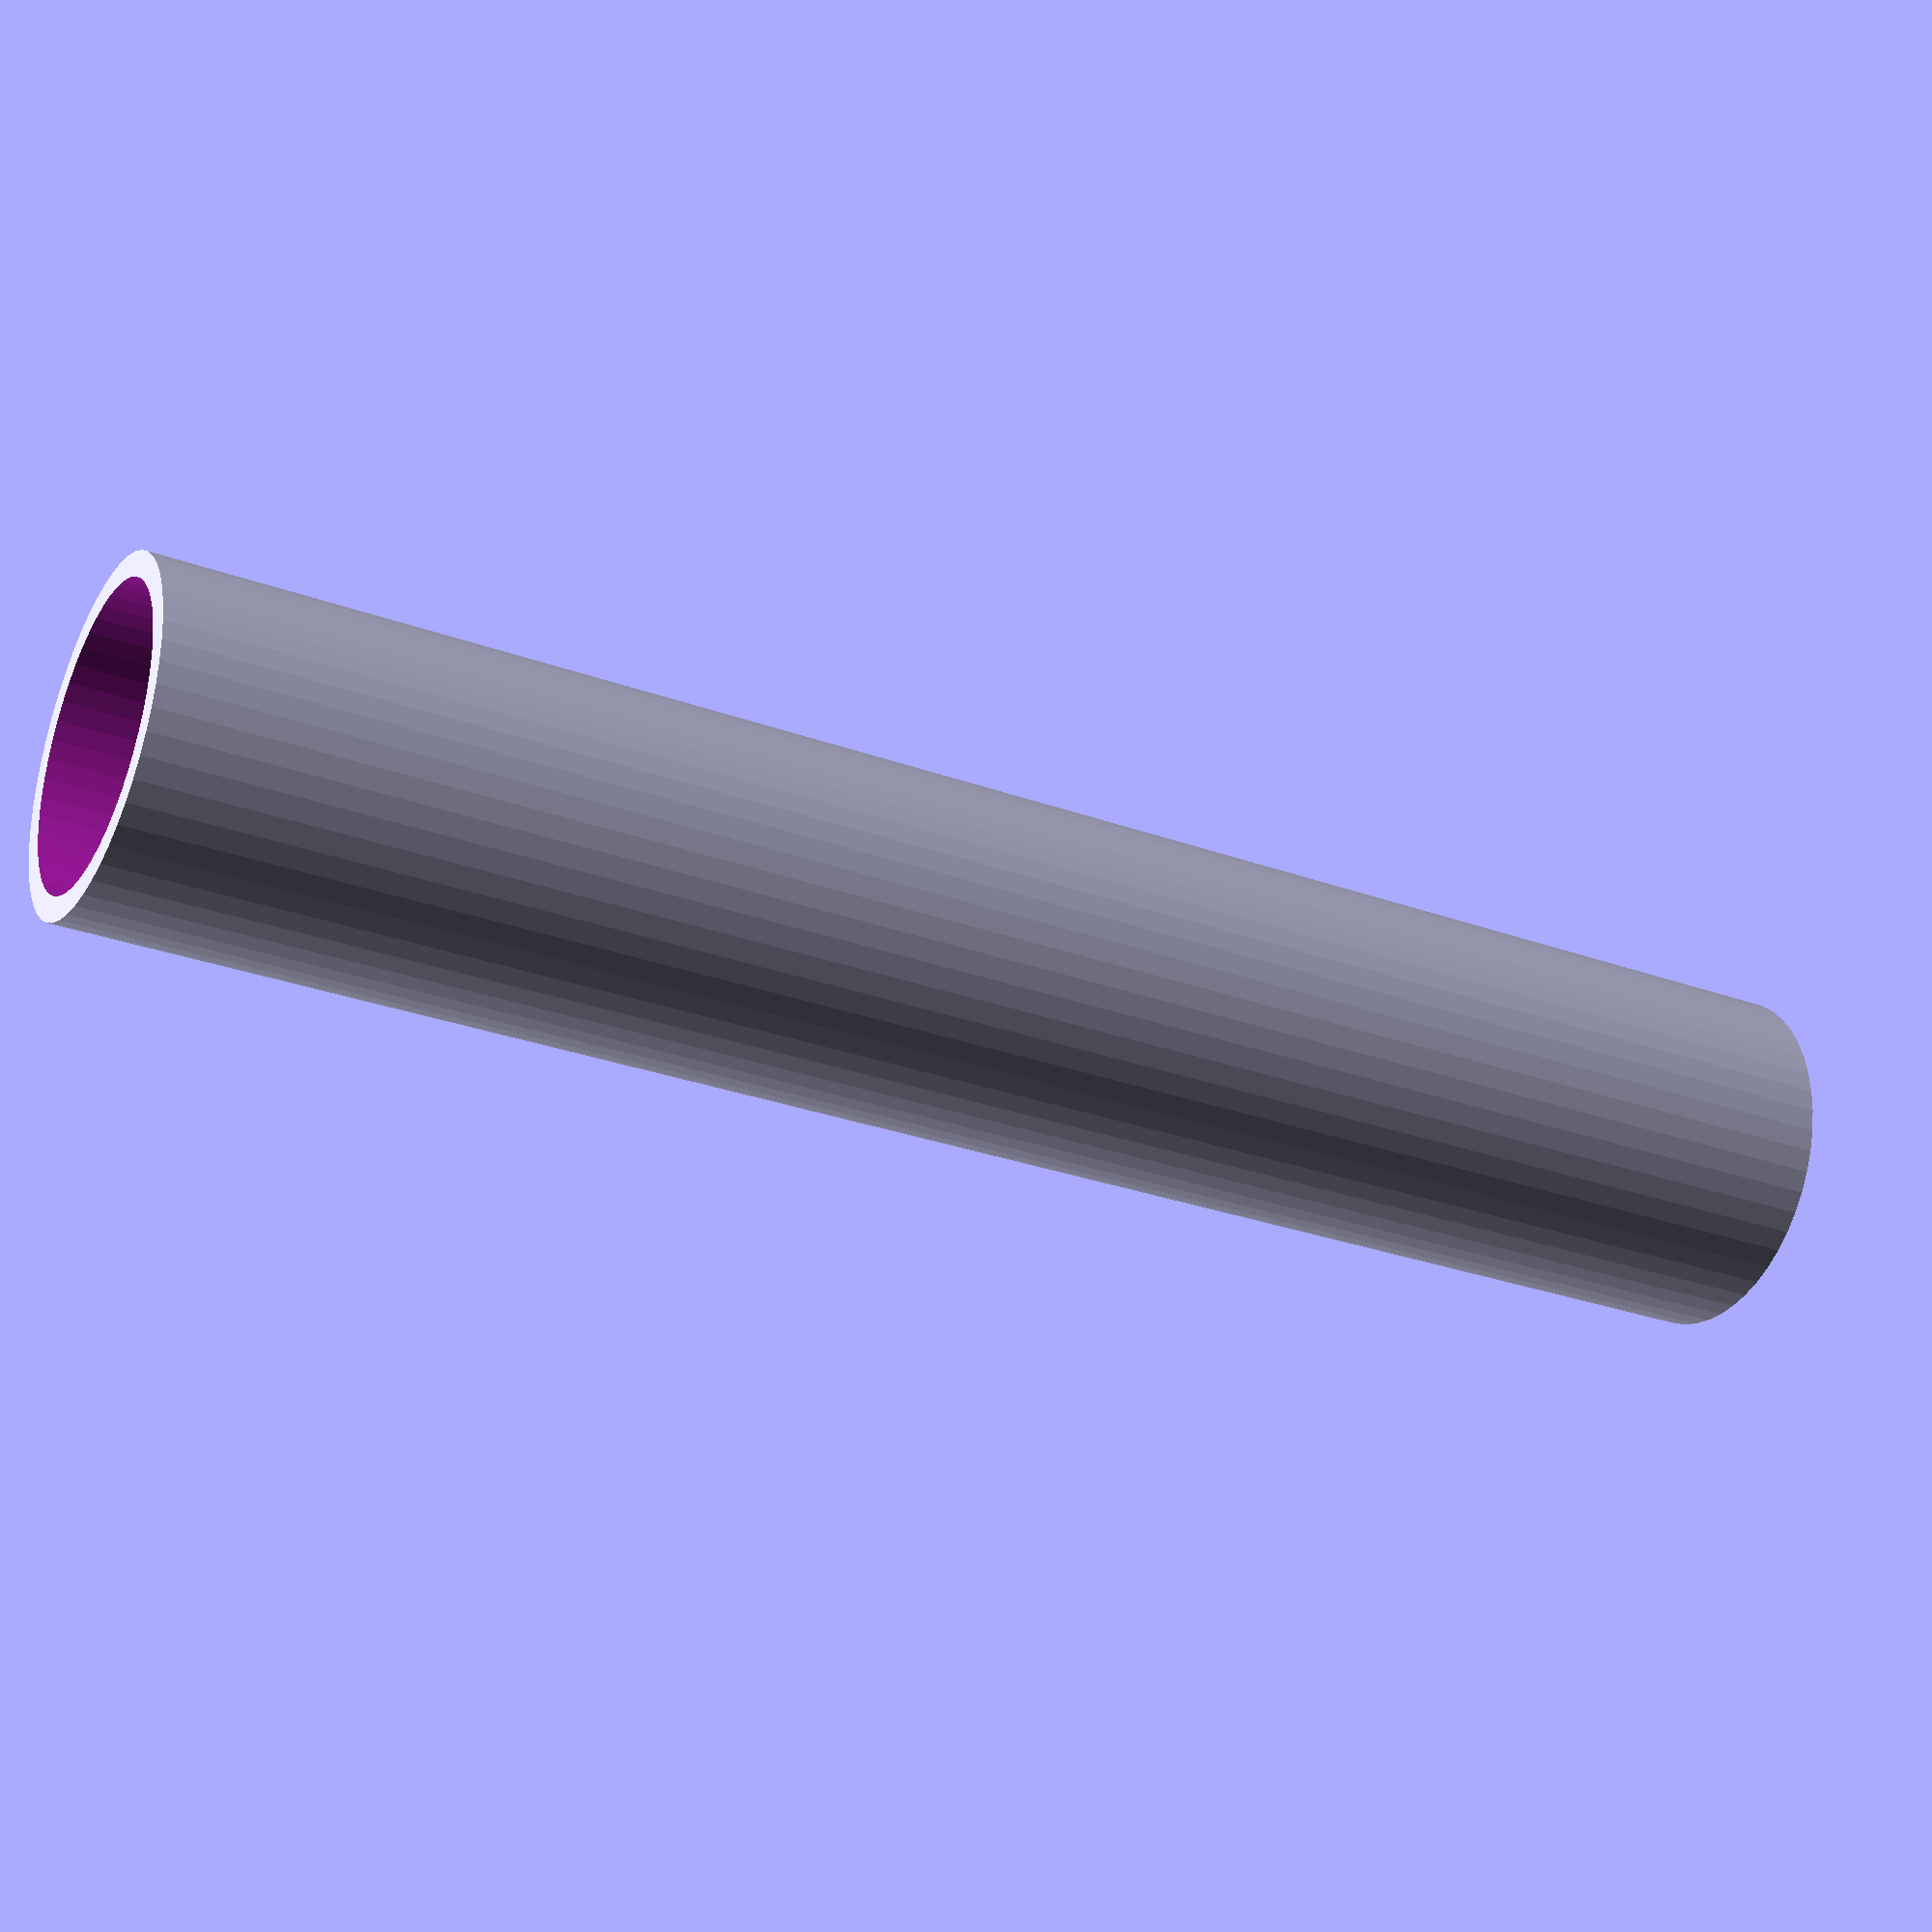
<openscad>
$fn = 50;


difference() {
	union() {
		translate(v = [0, 0, -36.0000000000]) {
			cylinder(h = 72, r = 7.0000000000);
		}
	}
	union() {
		translate(v = [0, 0, -100.0000000000]) {
			cylinder(h = 200, r = 6);
		}
	}
}
</openscad>
<views>
elev=29.2 azim=340.0 roll=241.6 proj=p view=solid
</views>
